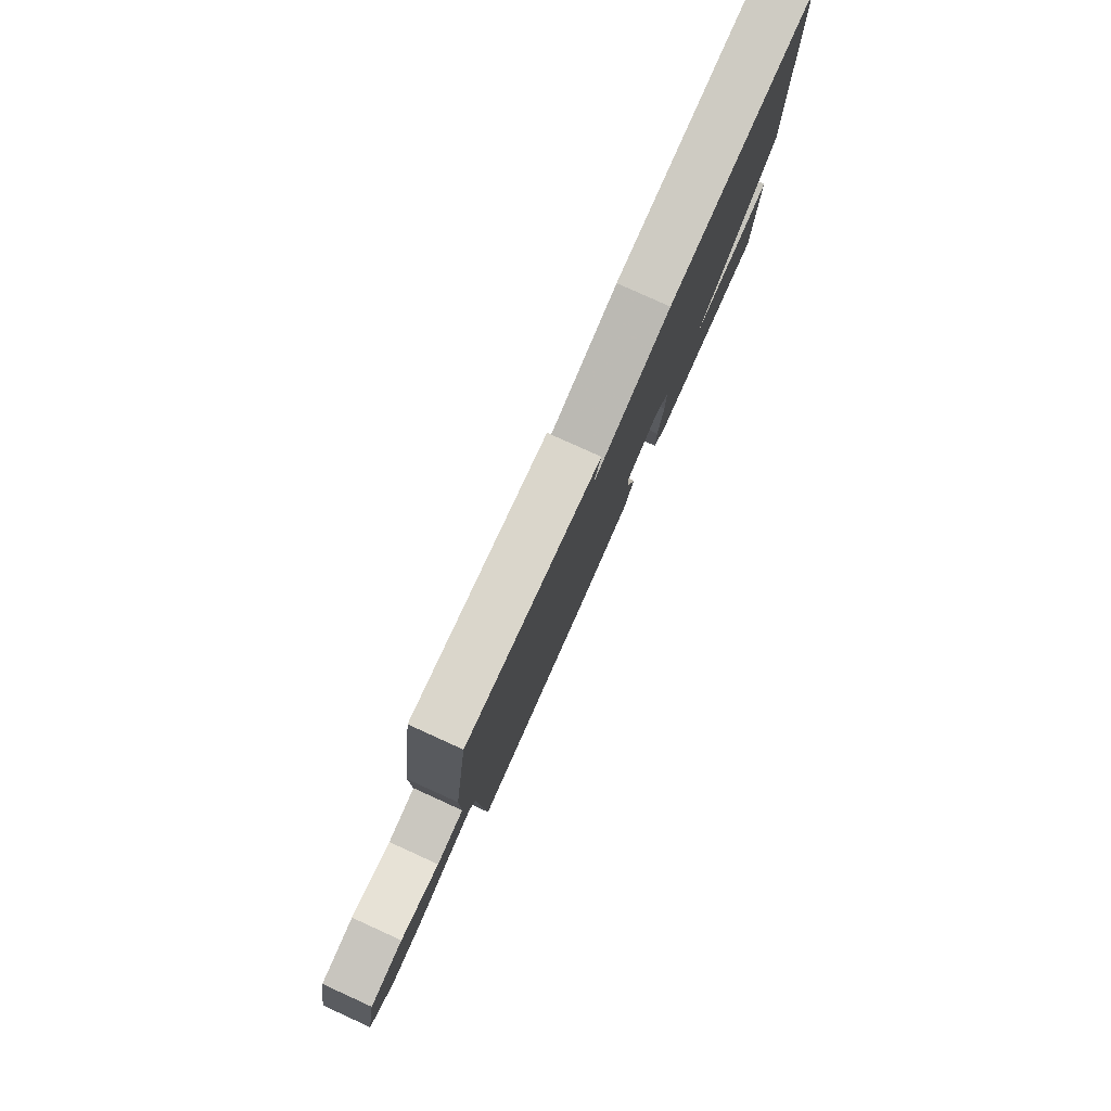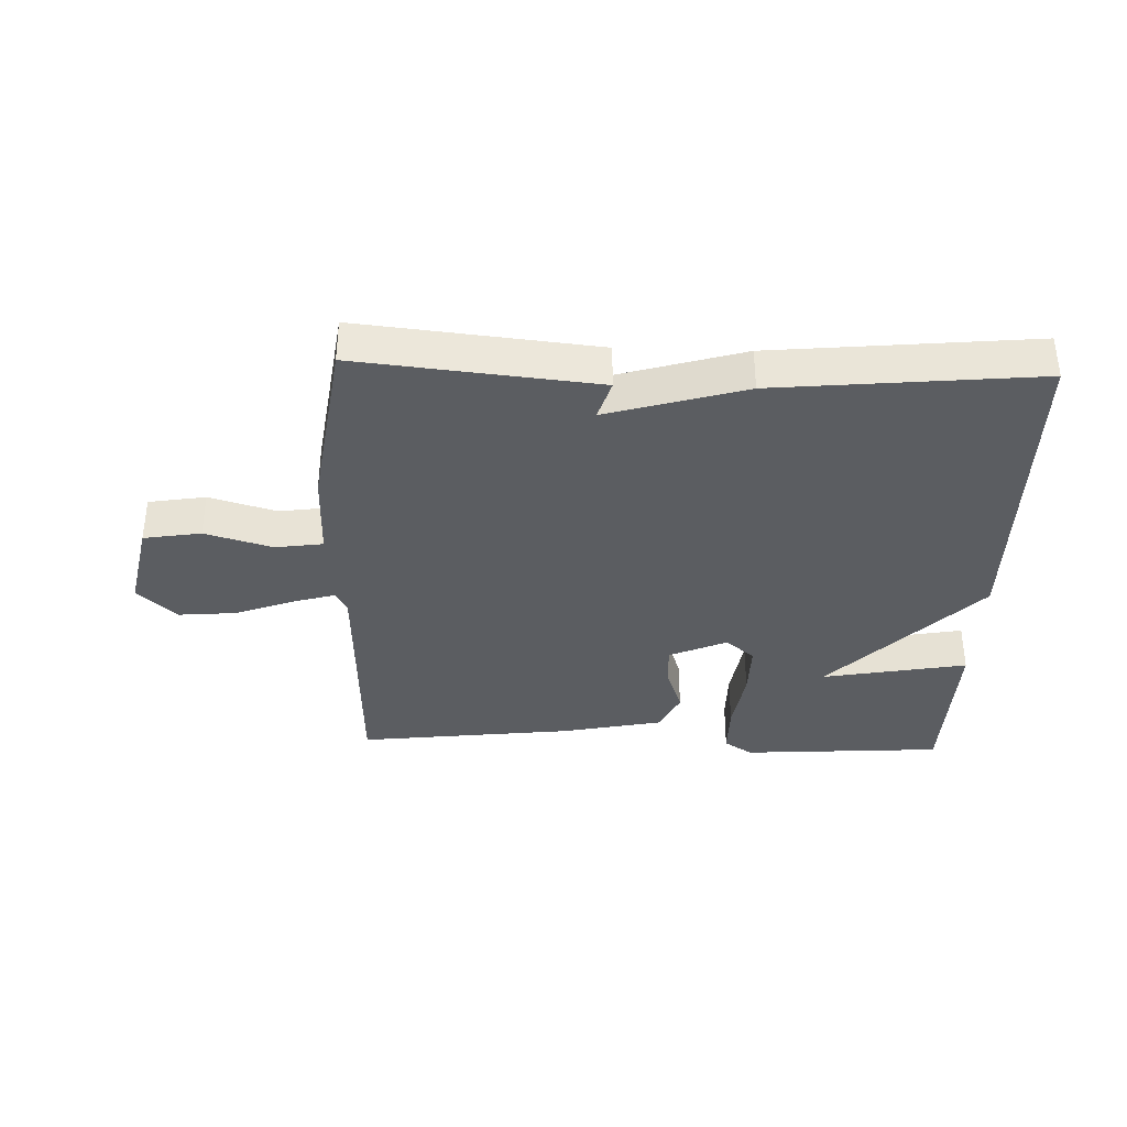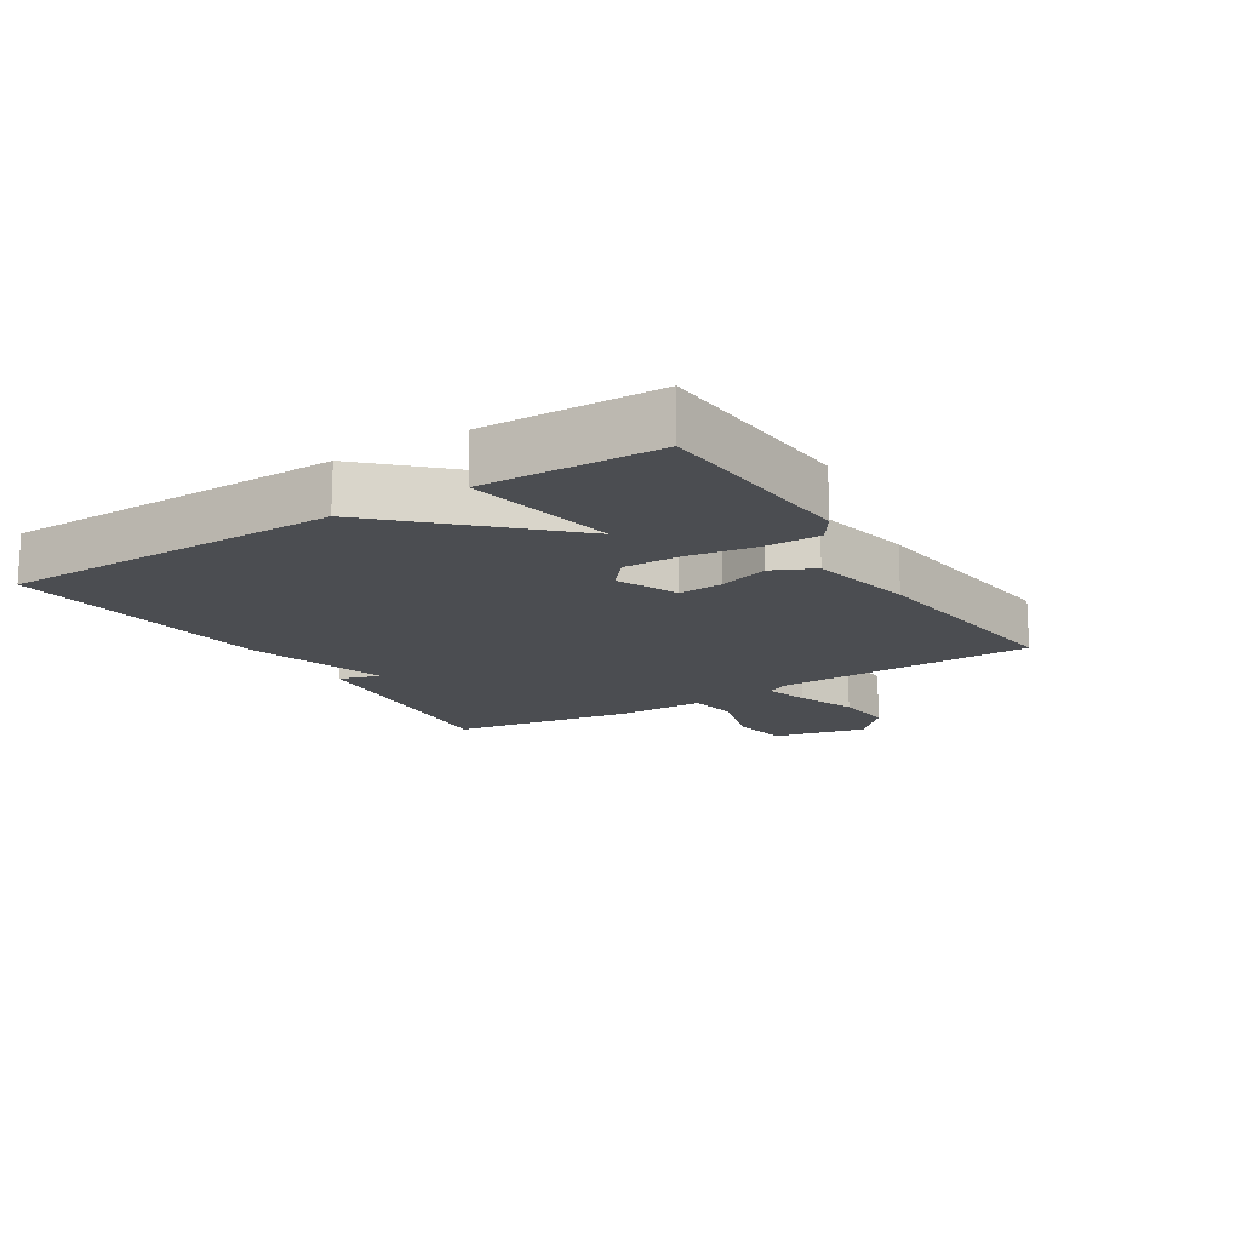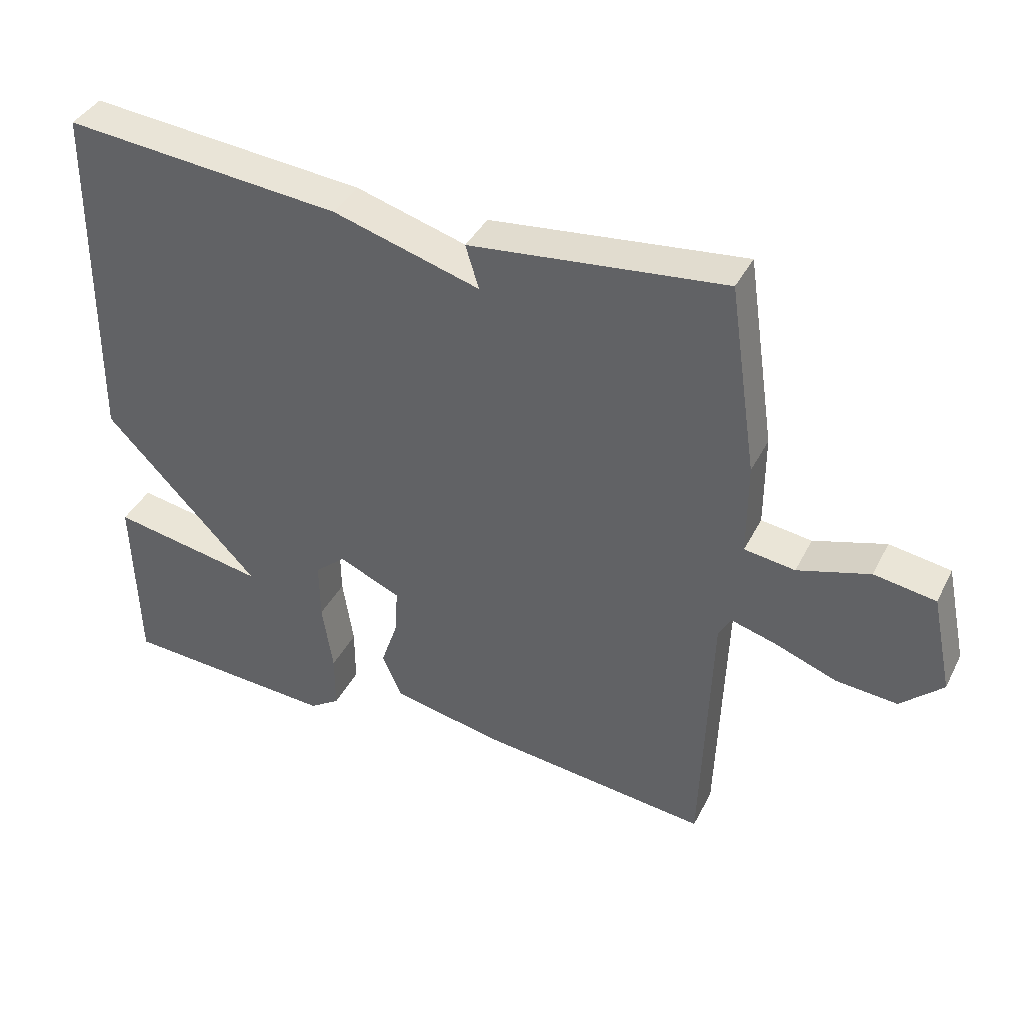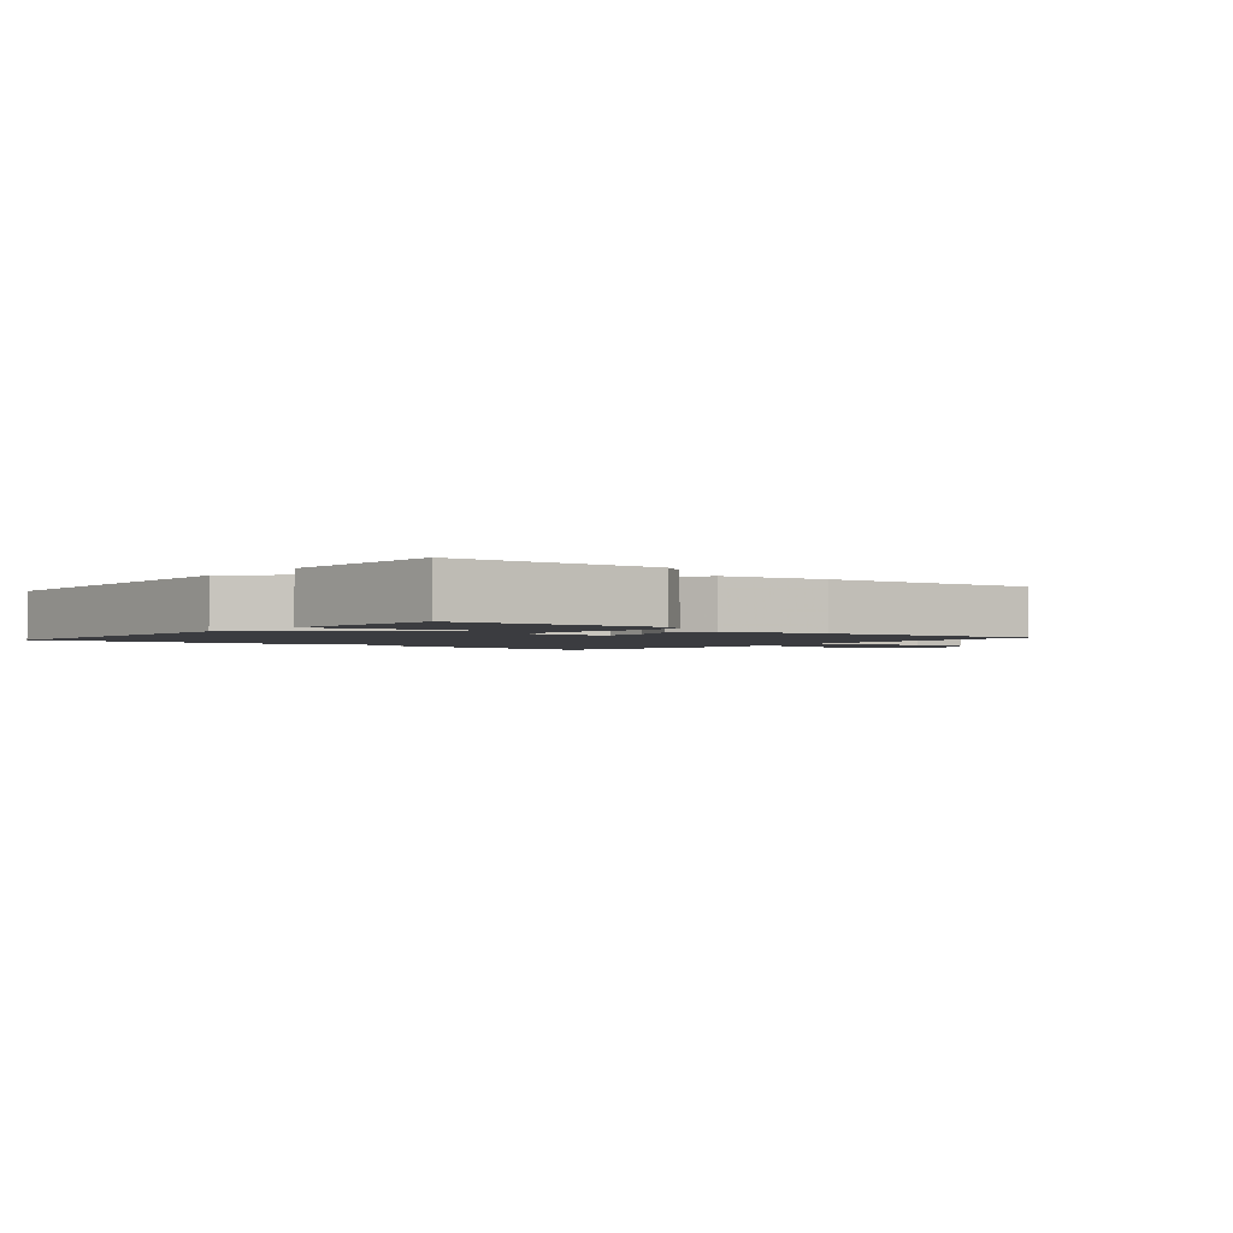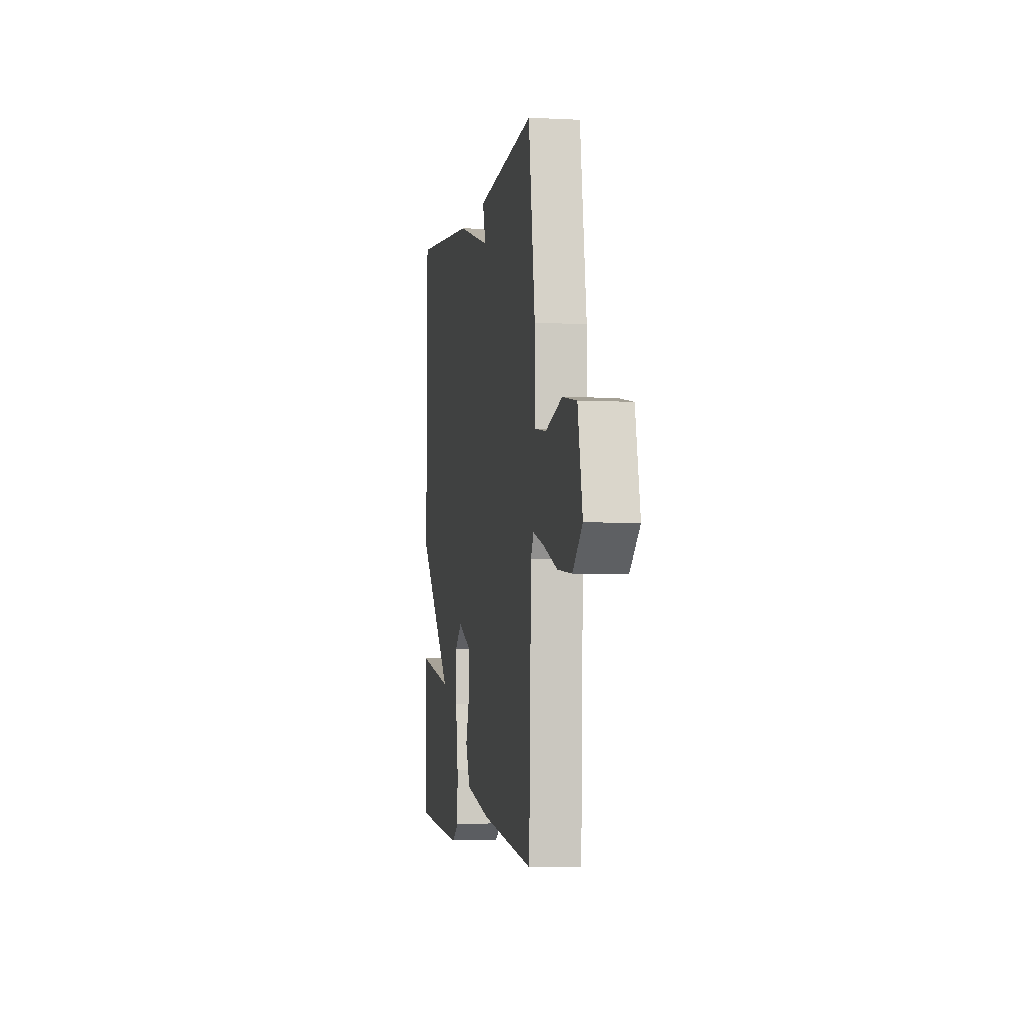
<metadata>
{"format":"obj","ext":"obj","renderer":"f3d","projection":"perspective","resolution":1024,"background":"white","views":[{"elev":79.9,"azim":-65.6,"up":"+Z"},{"elev":-36.1,"azim":-1.9,"up":"+Y"},{"elev":-15.6,"azim":121.9,"up":"+Y"},{"elev":39.3,"azim":-155.2,"up":"+Z"},{"elev":-2.1,"azim":140.1,"up":"+Y"},{"elev":-3.6,"azim":-100.0,"up":"+Z"}]}
</metadata>
<code>
v 0.5 0.07 0.5
v 0.507 0.07 -0.028
v 0.274 0.07 -0.271
v 0.507 0.07 -0.228
v 0.5 0.07 -0.5
v 0.177 0.07 -0.521
v 0.132 0.07 -0.491
v 0.132 0.07 -0.406
v 0.148 0.07 -0.301
v 0.149 0.07 -0.212
v 0.103 0.07 -0.173
v 0.01 0.07 -0.214
v 0.014 0.07 -0.283
v 0.04 0.07 -0.359
v 0.01 0.07 -0.425
v -0.153 0.07 -0.459
v -0.5 0.07 -0.5
v -0.514 0.07 -0.094
v -0.532 0.07 -0.06
v -0.601 0.07 -0.08
v -0.694 0.07 -0.115
v -0.786 0.07 -0.123
v -0.849 0.07 -0.065
v -0.818 0.07 0.082
v -0.726 0.07 0.097
v -0.618 0.07 0.065
v -0.542 0.07 0.076
v -0.542 0.07 0.216
v -0.5 0.07 0.5
v -0.118 0.07 0.46
v -0.138 0.07 0.395
v 0.082 0.07 0.46
v 0.5 0 0.5
v 0.507 0 -0.028
v 0.274 0 -0.271
v 0.507 0 -0.228
v 0.5 0 -0.5
v 0.177 0 -0.521
v 0.132 0 -0.491
v 0.132 0 -0.406
v 0.148 0 -0.301
v 0.149 0 -0.212
v 0.103 0 -0.173
v 0.01 0 -0.214
v 0.014 0 -0.283
v 0.04 0 -0.359
v 0.01 0 -0.425
v -0.153 0 -0.459
v -0.5 0 -0.5
v -0.514 0 -0.094
v -0.532 0 -0.06
v -0.601 0 -0.08
v -0.694 0 -0.115
v -0.786 0 -0.123
v -0.849 0 -0.065
v -0.818 0 0.082
v -0.726 0 0.097
v -0.618 0 0.065
v -0.542 0 0.076
v -0.542 0 0.216
v -0.5 0 0.5
v -0.118 0 0.46
v -0.138 0 0.395
v 0.082 0 0.46
f 1 2 3
f 32 1 3
f 31 32 3
f 29 30 31
f 28 29 31
f 27 28 31
f 24 25 26
f 23 24 26
f 22 23 26
f 21 22 26
f 20 21 26
f 19 20 26 27
f 18 19 27 31
f 16 17 18
f 15 16 18
f 14 15 18
f 13 14 18
f 12 13 18 31
f 7 8 9
f 6 7 9
f 5 6 9
f 4 5 9
f 3 4 9
f 3 9 10
f 31 3 10 11
f 11 12 31
f 35 34 33
f 35 33 64
f 35 64 63
f 63 62 61
f 63 61 60
f 63 60 59
f 58 57 56
f 58 56 55
f 58 55 54
f 58 54 53
f 58 53 52
f 59 58 52 51
f 63 59 51 50
f 50 49 48
f 50 48 47
f 50 47 46
f 50 46 45
f 63 50 45 44
f 41 40 39
f 41 39 38
f 41 38 37
f 41 37 36
f 41 36 35
f 42 41 35
f 43 42 35 63
f 63 44 43
f 1 33 34 2
f 2 34 35 3
f 3 35 36 4
f 4 36 37 5
f 5 37 38 6
f 6 38 39 7
f 7 39 40 8
f 8 40 41 9
f 9 41 42 10
f 10 42 43 11
f 11 43 44 12
f 12 44 45 13
f 13 45 46 14
f 14 46 47 15
f 15 47 48 16
f 16 48 49 17
f 17 49 50 18
f 18 50 51 19
f 19 51 52 20
f 20 52 53 21
f 21 53 54 22
f 22 54 55 23
f 23 55 56 24
f 24 56 57 25
f 25 57 58 26
f 26 58 59 27
f 27 59 60 28
f 28 60 61 29
f 29 61 62 30
f 30 62 63 31
f 31 63 64 32
f 32 64 33 1

</code>
